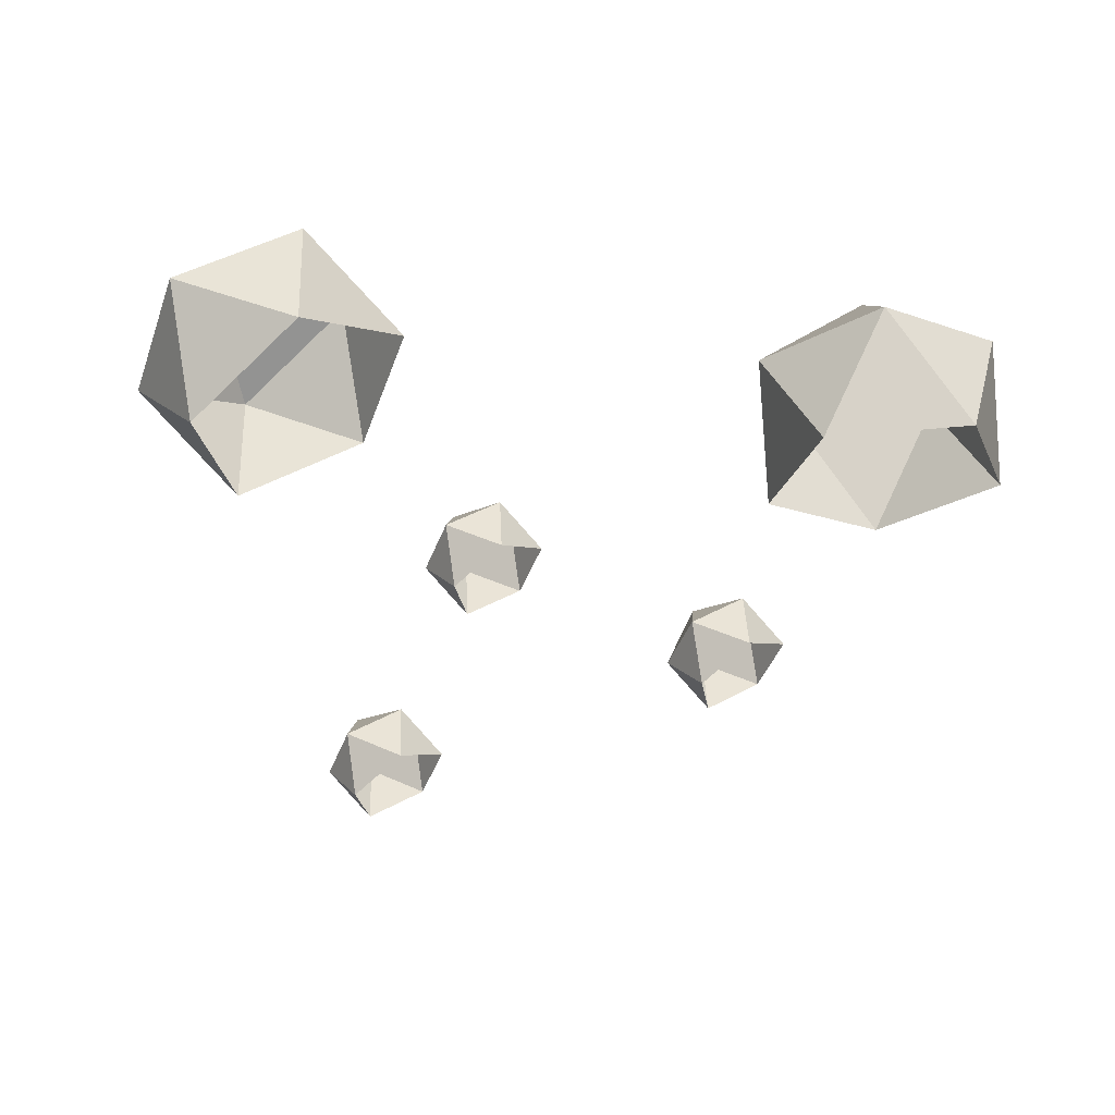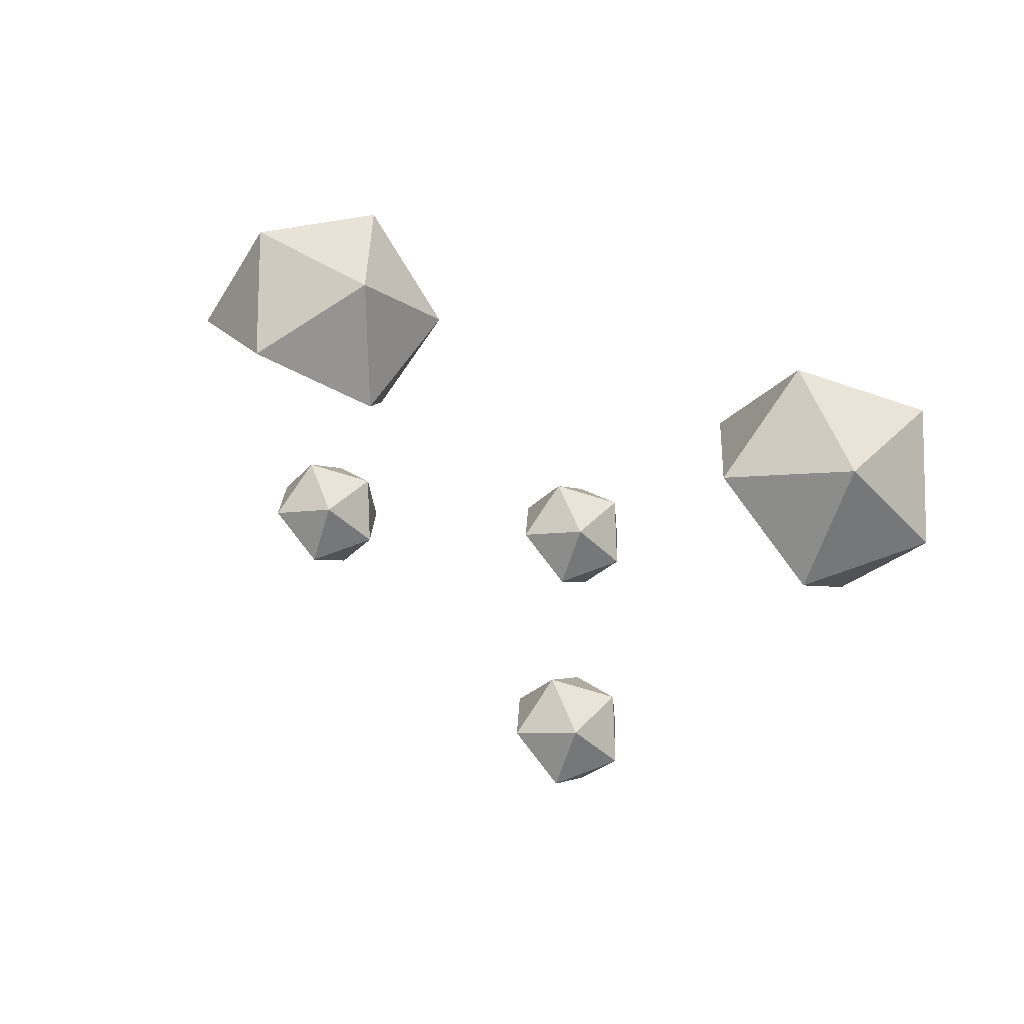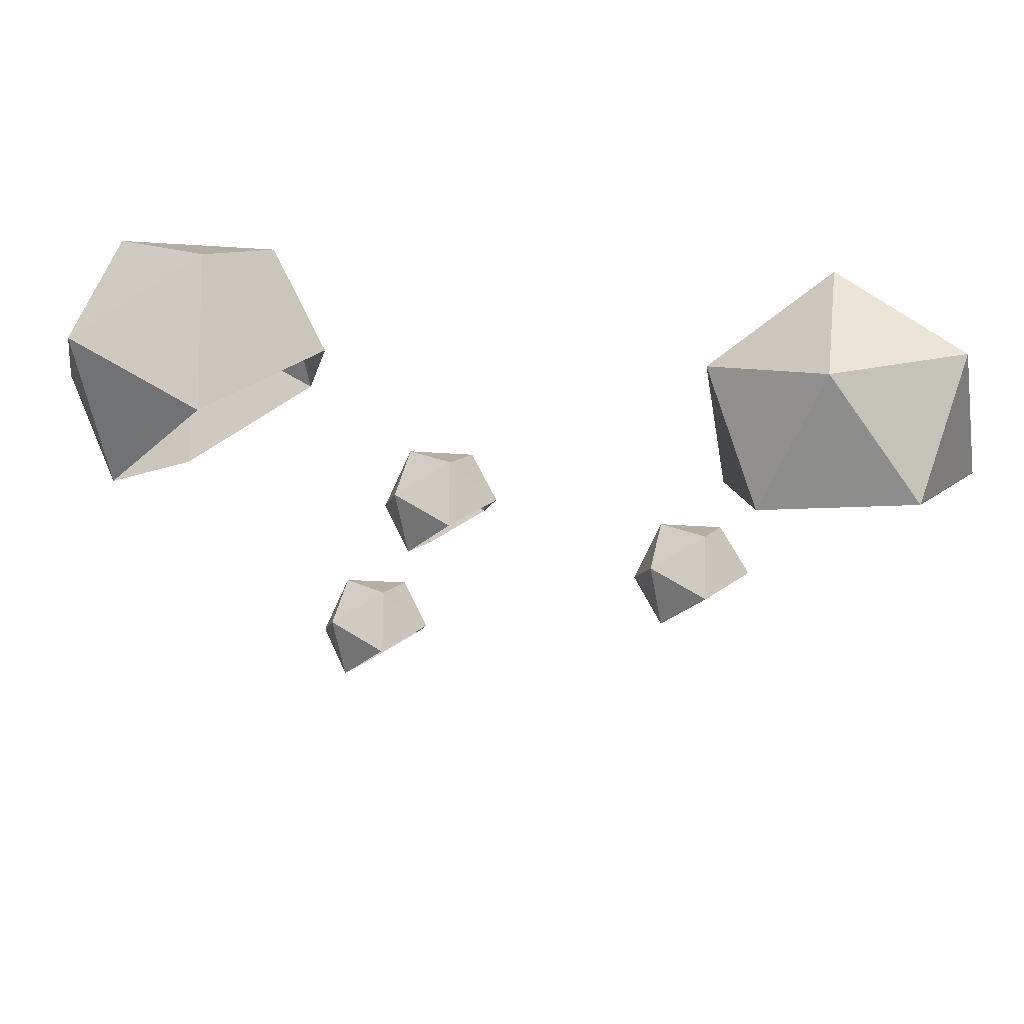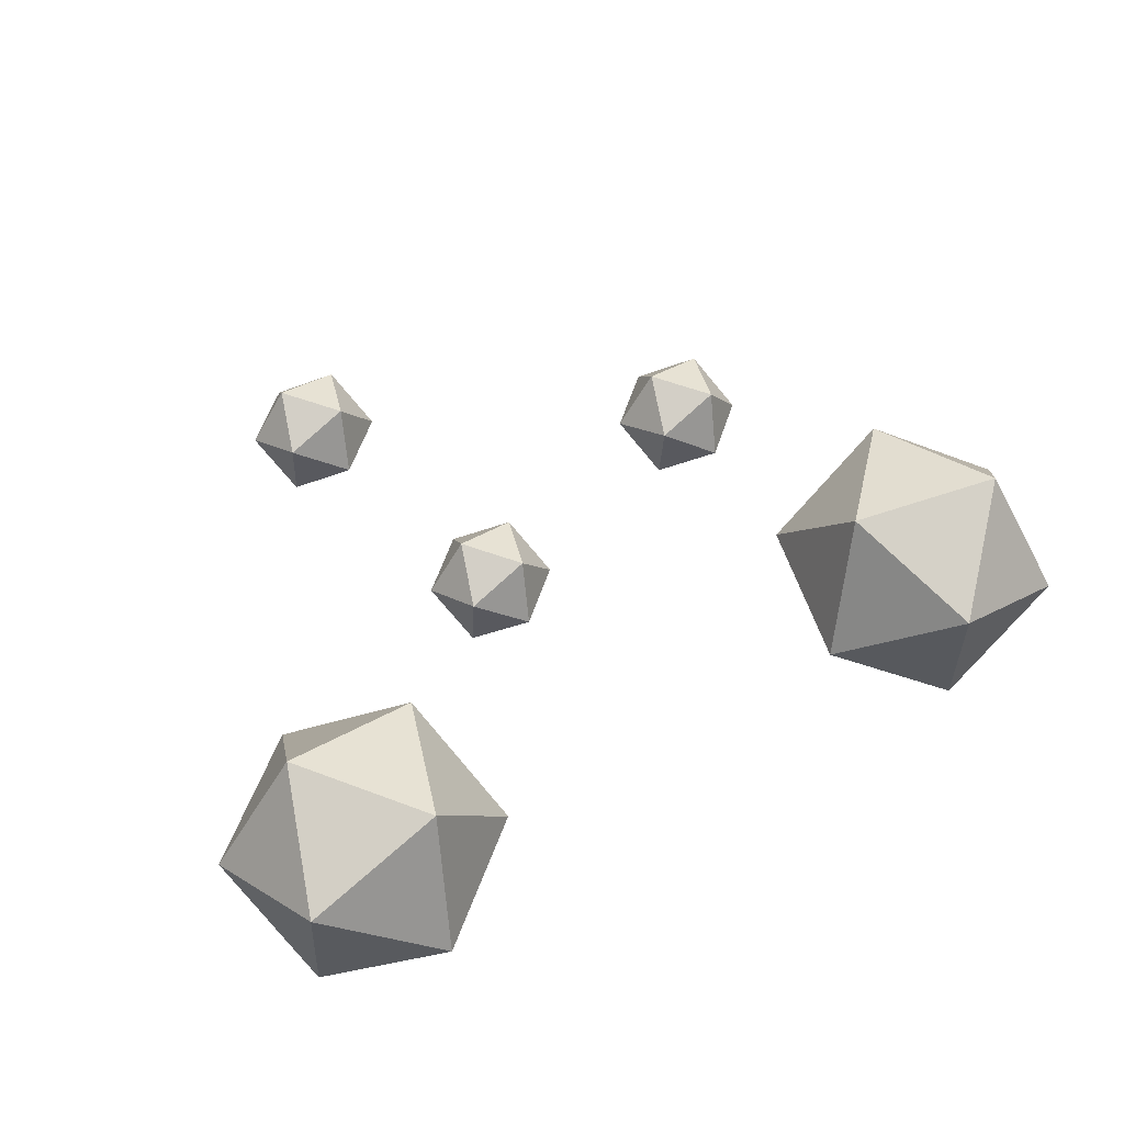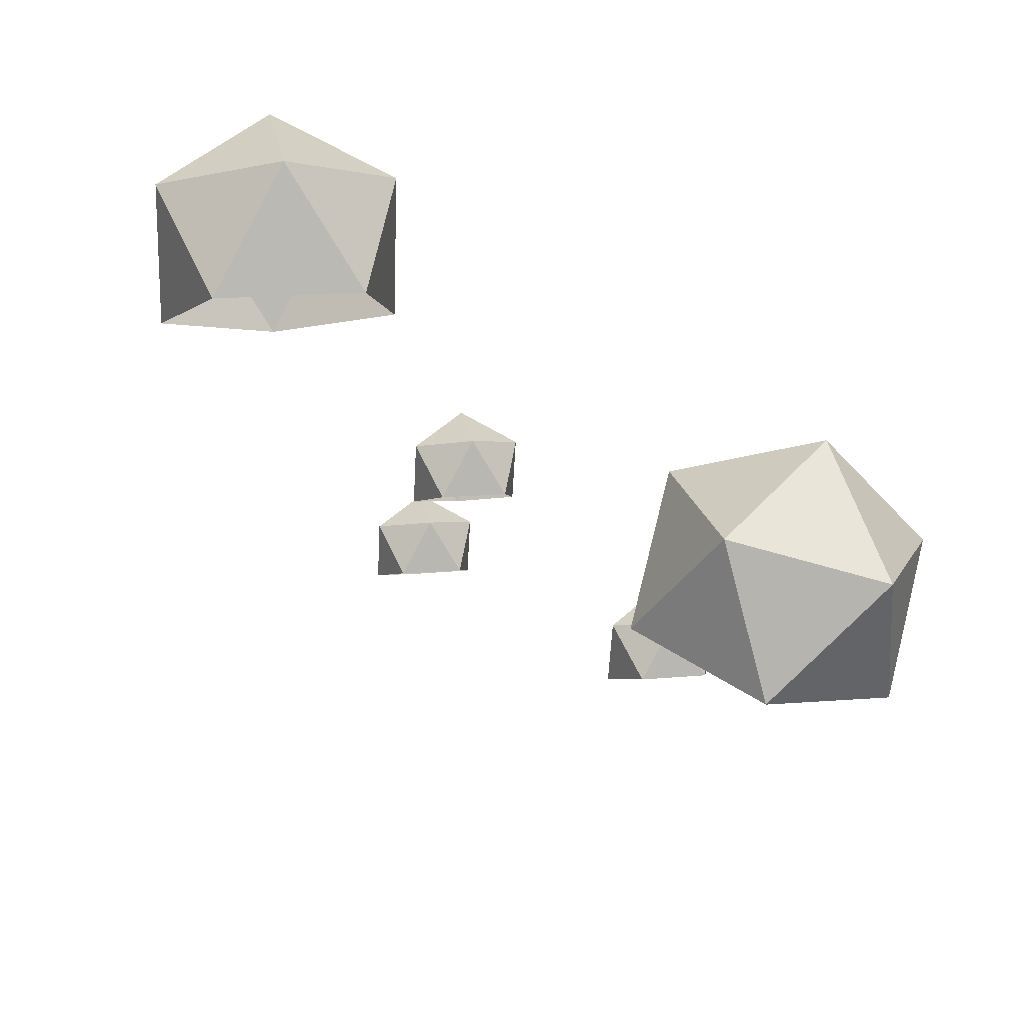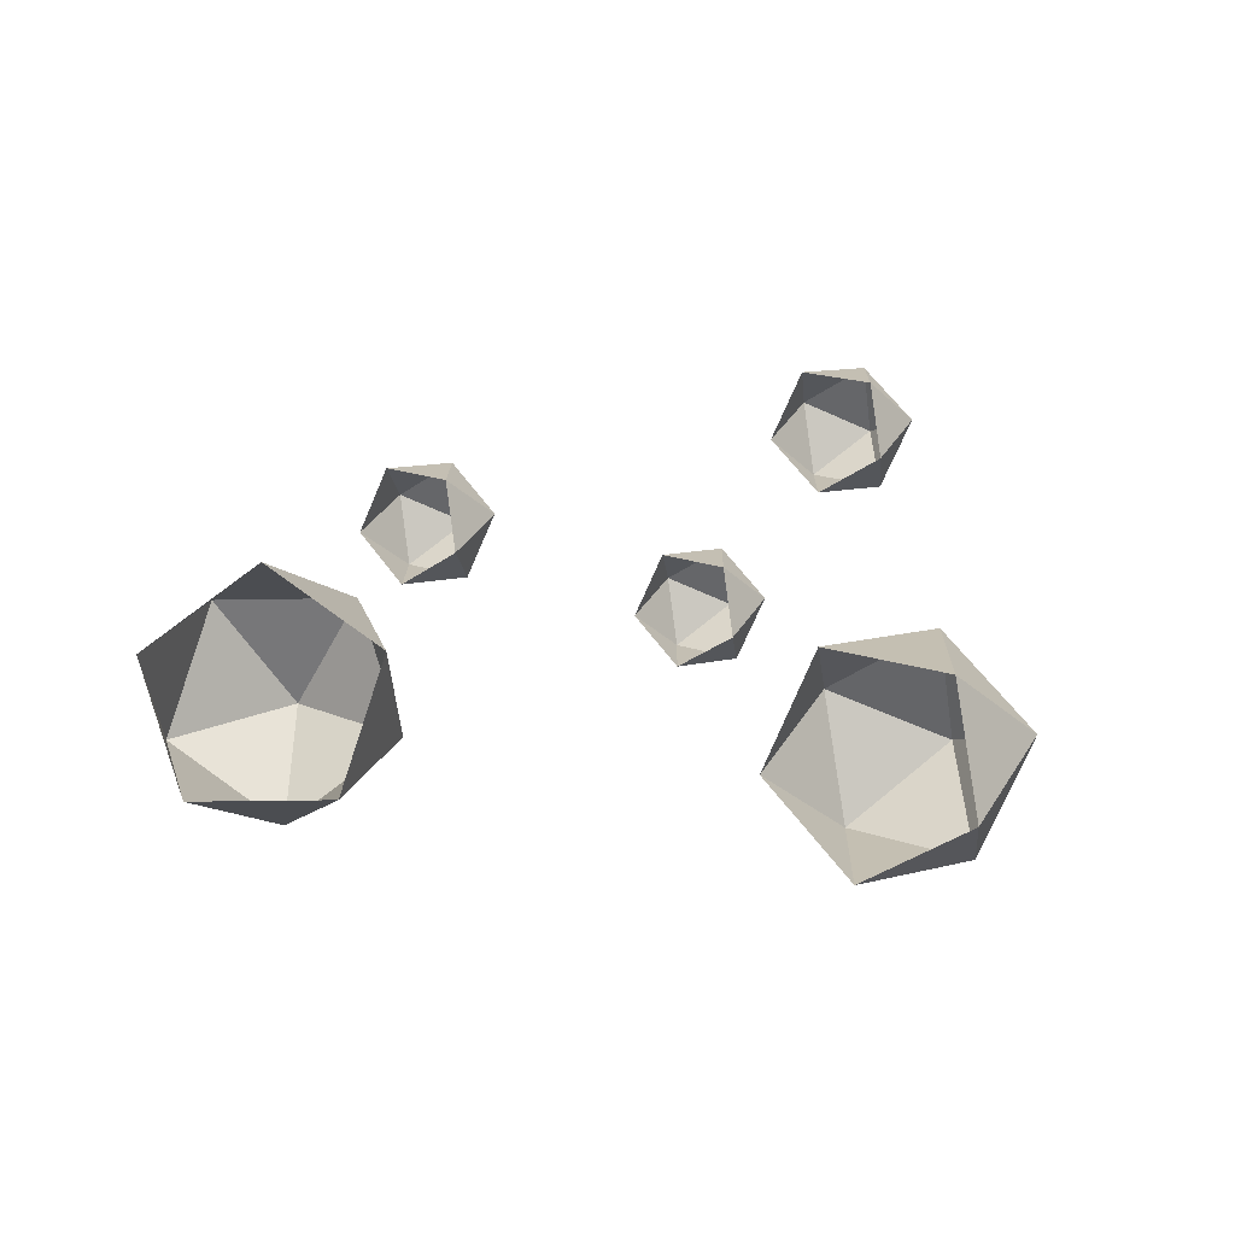
<metadata>
{"format":"obj","ext":"obj","renderer":"f3d","projection":"perspective","resolution":1024,"background":"white","views":[{"elev":-79.2,"azim":174.0,"up":"+Z"},{"elev":56.3,"azim":21.6,"up":"+Z"},{"elev":47.6,"azim":-172.1,"up":"+Y"},{"elev":63.2,"azim":150.9,"up":"+Z"},{"elev":54.3,"azim":-139.1,"up":"+Y"},{"elev":-39.7,"azim":-8.7,"up":"+Z"}]}
</metadata>
<code>
o Leaves.001
v 0.2241 1.045 -6.113
v 0.2492 1.072 -6.099
v 0.2107 1.079 -6.099
v 0.1951 1.064 -6.132
v 0.2575 1.052 -6.132
v 0.2358 1.108 -6.109
v 0.2024 1.103 -6.129
v 0.2107 1.083 -6.162
v 0.2493 1.076 -6.163
v 0.2648 1.091 -6.13
v 0.2358 1.11 -6.149
v 0.3706 1.055 -6.115
v 0.4064 1.061 -6.1
v 0.3809 1.09 -6.101
v 0.3606 1.088 -6.134
v 0.4019 1.04 -6.133
v 0.4186 1.096 -6.11
v 0.3903 1.113 -6.131
v 0.3858 1.093 -6.164
v 0.4113 1.063 -6.163
v 0.4316 1.065 -6.129
v 0.4216 1.098 -6.149
v 0.2528 0.9988 -6.12
v 0.2684 1.002 -6.113
v 0.2569 1.014 -6.113
v 0.248 1.013 -6.128
v 0.2667 0.9923 -6.128
v 0.2734 1.017 -6.117
v 0.2608 1.025 -6.127
v 0.259 1.015 -6.141
v 0.2705 1.003 -6.141
v 0.2794 1.004 -6.126
v 0.2747 1.018 -6.135
v 0.3227 1.019 -6.12
v 0.3383 1.022 -6.114
v 0.3268 1.034 -6.114
v 0.3179 1.033 -6.129
v 0.3366 1.012 -6.128
v 0.3433 1.037 -6.118
v 0.3307 1.045 -6.128
v 0.3289 1.035 -6.142
v 0.3404 1.023 -6.142
v 0.3493 1.024 -6.127
v 0.3446 1.038 -6.135
v 0.3446 0.9561 -6.116
v 0.3603 0.9589 -6.11
v 0.3488 0.9717 -6.11
v 0.3399 0.9704 -6.125
v 0.3585 0.9497 -6.124
v 0.3652 0.9748 -6.114
v 0.3526 0.9819 -6.123
v 0.3509 0.9727 -6.138
v 0.3624 0.9599 -6.137
v 0.3713 0.9612 -6.123
v 0.3665 0.9754 -6.131
f 1 2 3
f 2 1 5
f 1 3 4
f 2 5 10
f 3 2 6
f 4 3 7
f 2 10 6
f 3 6 7
f 4 7 8
f 5 9 10
f 6 10 11
f 7 6 11
f 8 7 11
f 9 8 11
f 10 9 11
f 12 13 14
f 13 12 16
f 12 14 15
f 13 16 21
f 14 13 17
f 15 14 18
f 13 21 17
f 14 17 18
f 15 18 19
f 16 20 21
f 17 21 22
f 18 17 22
f 19 18 22
f 20 19 22
f 21 20 22
f 23 24 25
f 24 23 27
f 23 25 26
f 24 27 32
f 25 24 28
f 26 25 29
f 24 32 28
f 25 28 29
f 26 29 30
f 27 31 32
f 28 32 33
f 29 28 33
f 30 29 33
f 31 30 33
f 32 31 33
f 34 35 36
f 35 34 38
f 34 36 37
f 35 38 43
f 36 35 39
f 37 36 40
f 35 43 39
f 36 39 40
f 37 40 41
f 38 42 43
f 39 43 44
f 40 39 44
f 41 40 44
f 42 41 44
f 43 42 44
f 45 46 47
f 46 45 49
f 45 47 48
f 46 49 54
f 47 46 50
f 48 47 51
f 46 54 50
f 47 50 51
f 48 51 52
f 49 53 54
f 50 54 55
f 51 50 55
f 52 51 55
f 53 52 55
f 54 53 55

</code>
